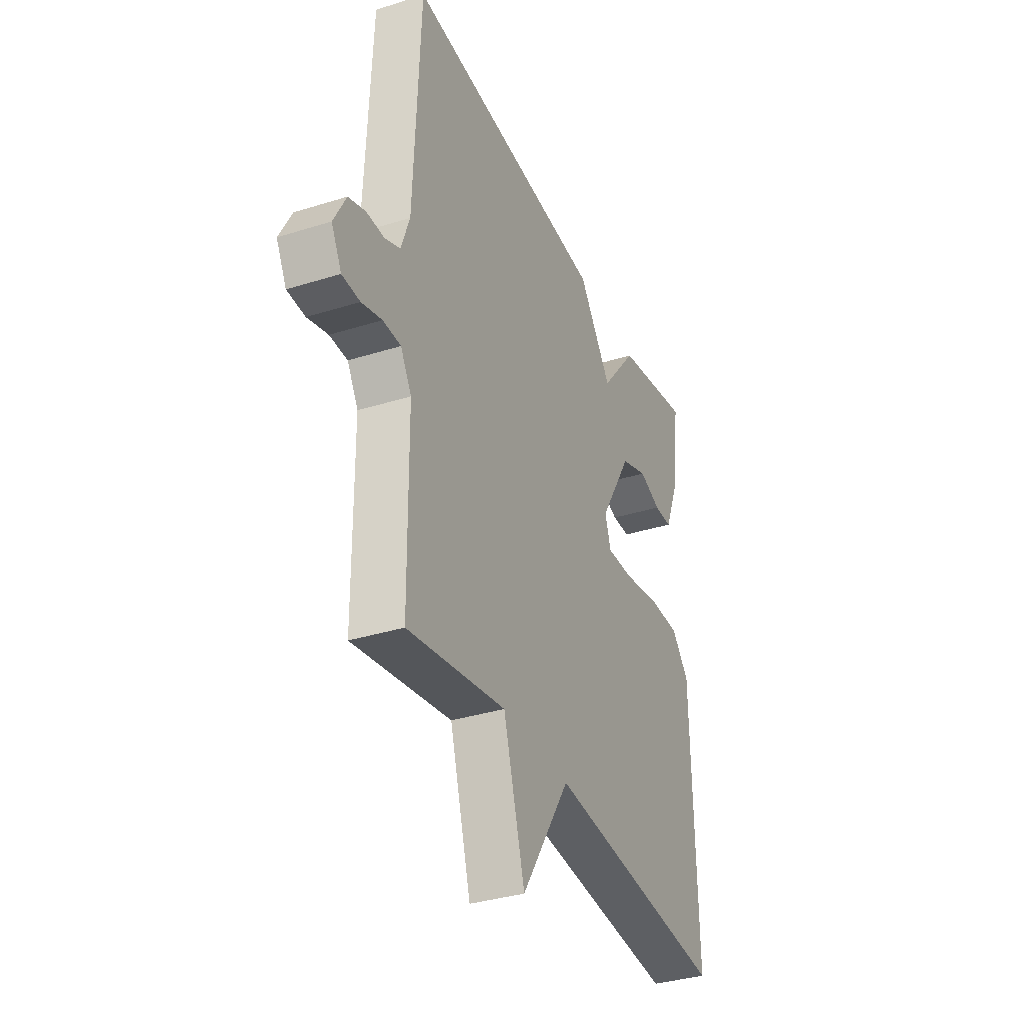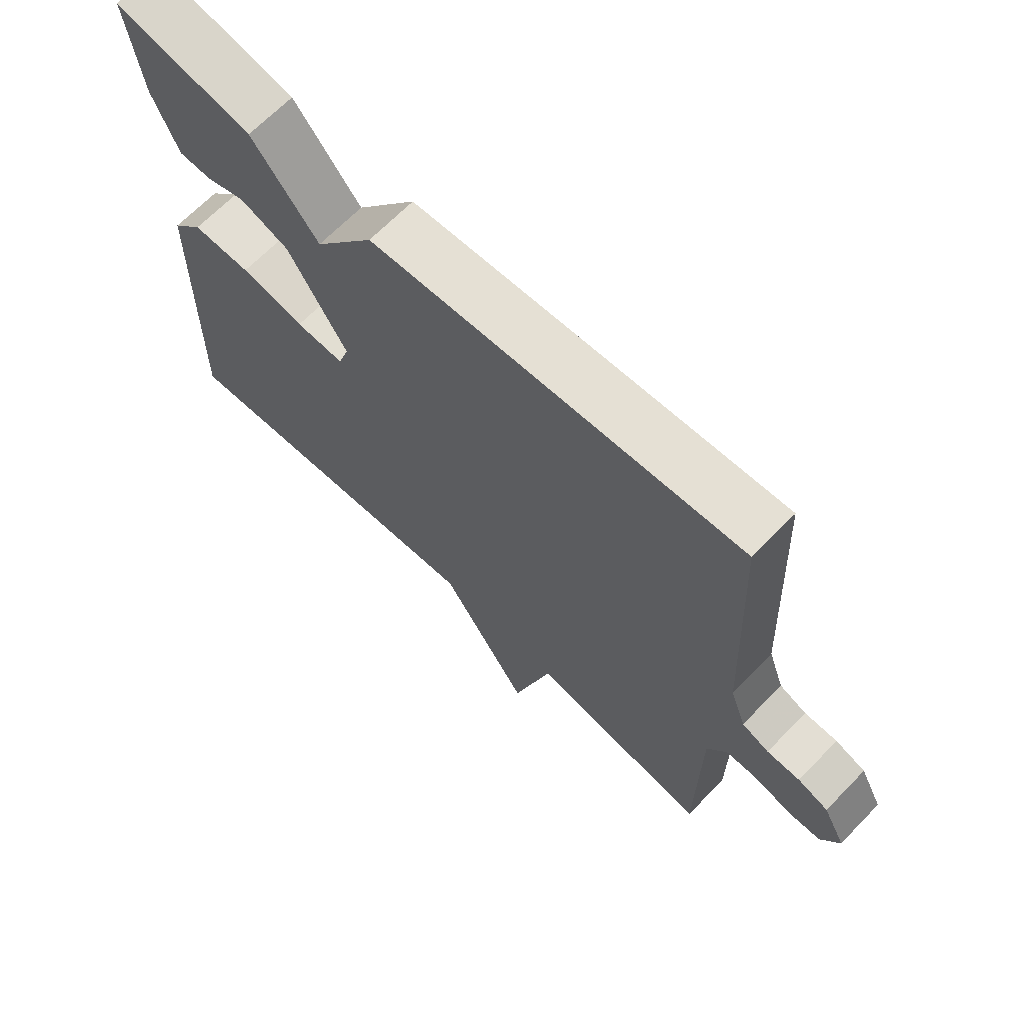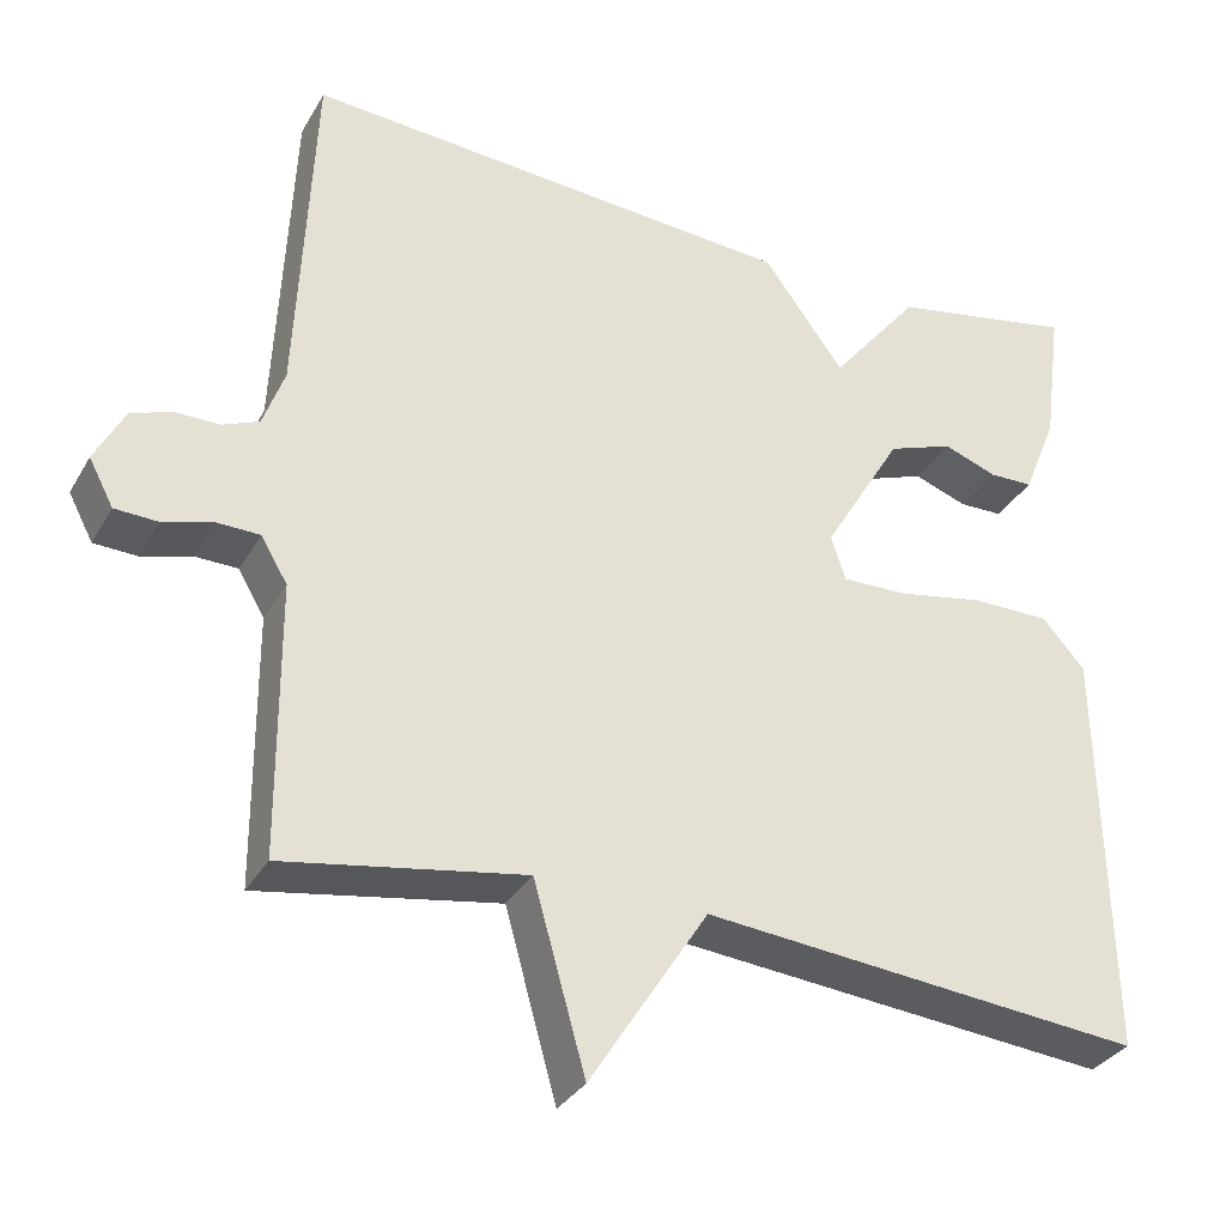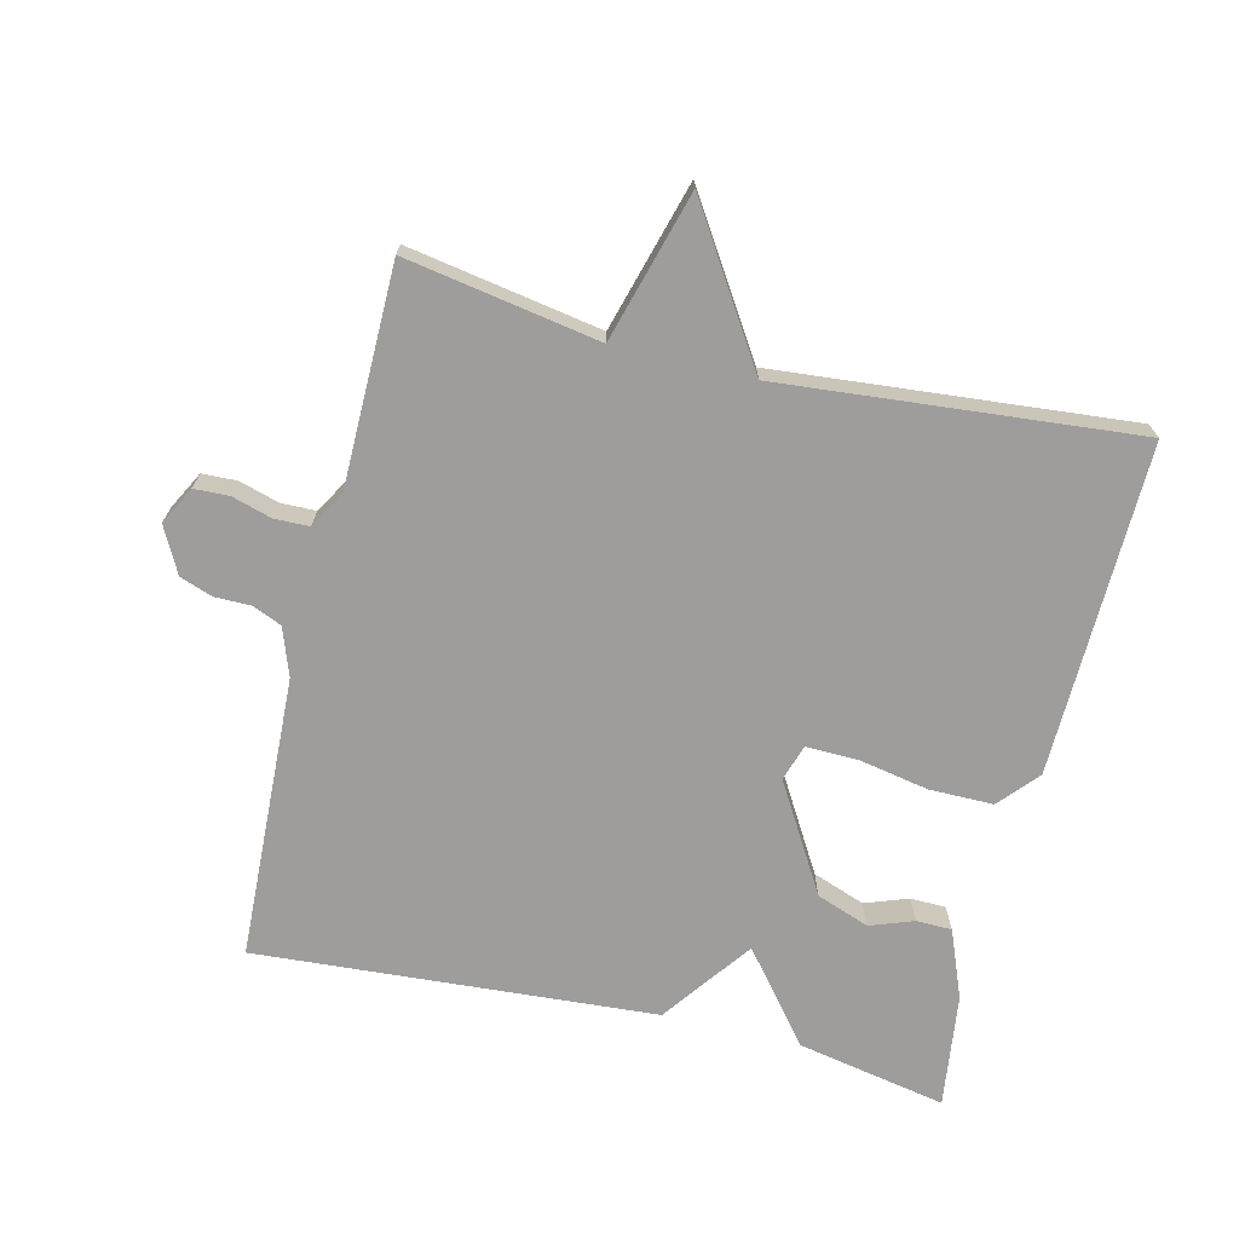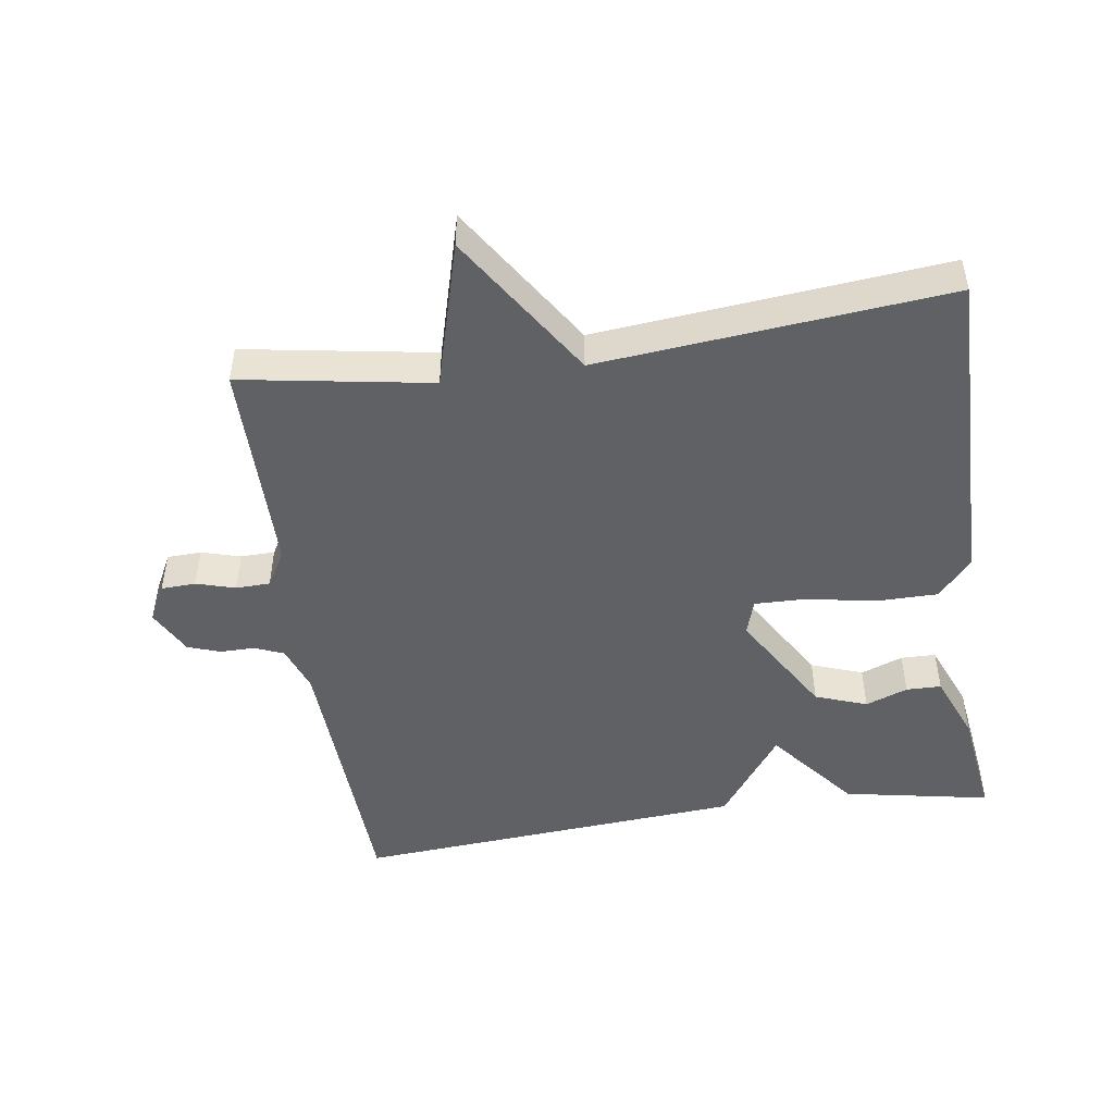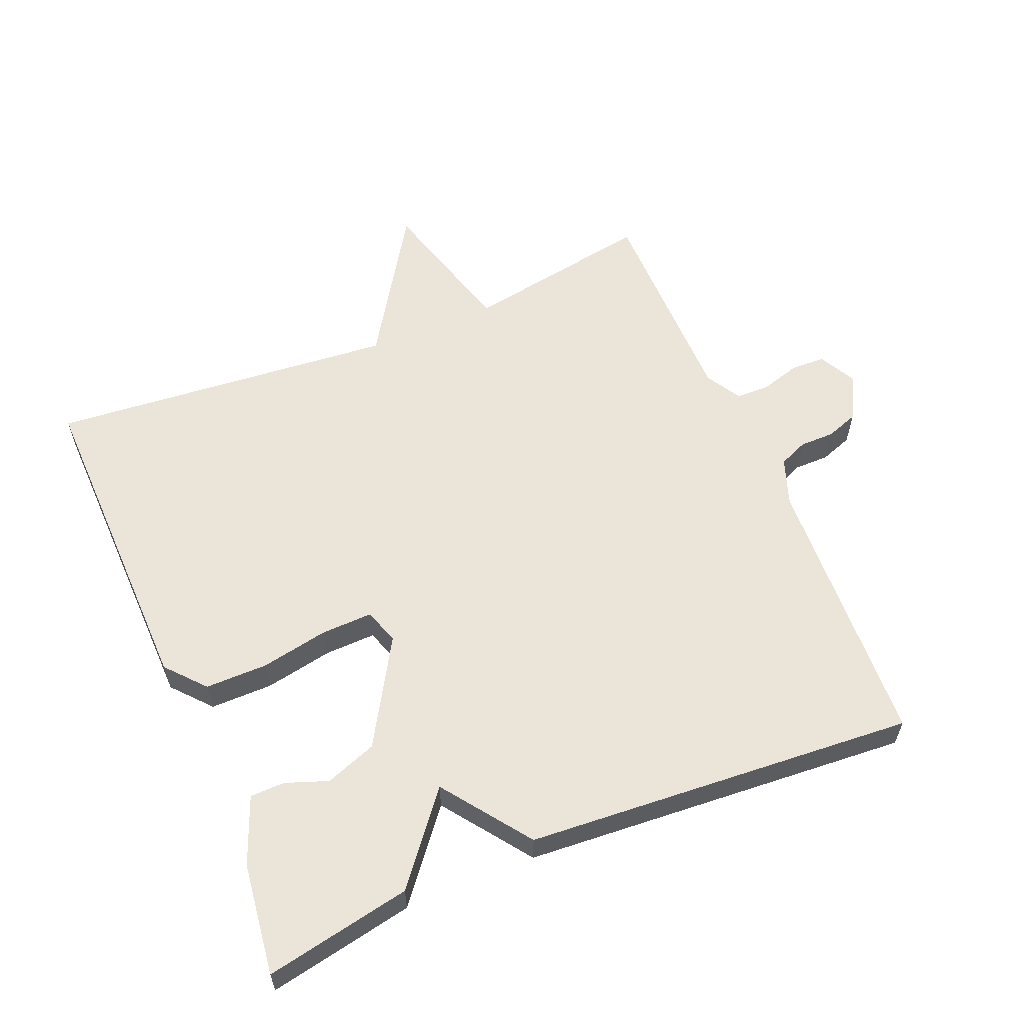
<metadata>
{"format":"obj","ext":"obj","renderer":"f3d","projection":"perspective","resolution":1024,"background":"white","views":[{"elev":-34.9,"azim":112.8,"up":"+Z"},{"elev":67.3,"azim":44.2,"up":"+Z"},{"elev":-32.7,"azim":154.3,"up":"+Z"},{"elev":-70.5,"azim":166.3,"up":"+Y"},{"elev":-48.5,"azim":-171.5,"up":"+Y"},{"elev":59.1,"azim":-22.7,"up":"+Y"}]}
</metadata>
<code>
v 0.5 0.07 -0.5
v 0.218 0.07 -0.452
v 0.157 0.07 -0.669
v 0.018 0.07 -0.452
v -0.5 0.07 -0.5
v -0.491 0.07 -0.016
v -0.441 0.07 0.041
v -0.348 0.07 0.041
v -0.247 0.07 0.022
v -0.17 0.07 0.02
v -0.153 0.07 0.073
v -0.246 0.07 0.229
v -0.323 0.07 0.257
v -0.386 0.07 0.234
v -0.438 0.07 0.235
v -0.478 0.07 0.334
v -0.5 0.07 0.5
v -0.282 0.07 0.458
v -0.177 0.07 0.328
v -0.082 0.07 0.458
v 0.5 0.07 0.5
v 0.519 0.07 0.087
v 0.544 0.07 0.017
v 0.587 0.07 -0.001
v 0.639 0.07 -0.001
v 0.687 0.07 -0.018
v 0.722 0.07 -0.085
v 0.693 0.07 -0.14
v 0.642 0.07 -0.142
v 0.584 0.07 -0.125
v 0.533 0.07 -0.126
v 0.502 0.07 -0.179
v 0.5 0 -0.5
v 0.218 0 -0.452
v 0.157 0 -0.669
v 0.018 0 -0.452
v -0.5 0 -0.5
v -0.491 0 -0.016
v -0.441 0 0.041
v -0.348 0 0.041
v -0.247 0 0.022
v -0.17 0 0.02
v -0.153 0 0.073
v -0.246 0 0.229
v -0.323 0 0.257
v -0.386 0 0.234
v -0.438 0 0.235
v -0.478 0 0.334
v -0.5 0 0.5
v -0.282 0 0.458
v -0.177 0 0.328
v -0.082 0 0.458
v 0.5 0 0.5
v 0.519 0 0.087
v 0.544 0 0.017
v 0.587 0 -0.001
v 0.639 0 -0.001
v 0.687 0 -0.018
v 0.722 0 -0.085
v 0.693 0 -0.14
v 0.642 0 -0.142
v 0.584 0 -0.125
v 0.533 0 -0.126
v 0.502 0 -0.179
f 28 29 30
f 27 28 30
f 26 27 30
f 25 26 30
f 24 25 30
f 23 24 30 31
f 22 23 31 32
f 21 22 32
f 20 21 32
f 19 20 32
f 17 18 19
f 16 17 19
f 15 16 19
f 14 15 19
f 13 14 19
f 12 13 19
f 32 1 2
f 19 32 2
f 12 19 2
f 11 12 2
f 7 8 9
f 6 7 9
f 5 6 9
f 4 5 9
f 4 9 10
f 4 10 11
f 3 4 11
f 2 3 11
f 62 61 60
f 62 60 59
f 62 59 58
f 62 58 57
f 62 57 56
f 63 62 56 55
f 64 63 55 54
f 64 54 53
f 64 53 52
f 64 52 51
f 51 50 49
f 51 49 48
f 51 48 47
f 51 47 46
f 51 46 45
f 51 45 44
f 34 33 64
f 34 64 51
f 34 51 44
f 34 44 43
f 41 40 39
f 41 39 38
f 41 38 37
f 41 37 36
f 42 41 36
f 43 42 36
f 43 36 35
f 43 35 34
f 1 33 34 2
f 2 34 35 3
f 3 35 36 4
f 4 36 37 5
f 5 37 38 6
f 6 38 39 7
f 7 39 40 8
f 8 40 41 9
f 9 41 42 10
f 10 42 43 11
f 11 43 44 12
f 12 44 45 13
f 13 45 46 14
f 14 46 47 15
f 15 47 48 16
f 16 48 49 17
f 17 49 50 18
f 18 50 51 19
f 19 51 52 20
f 20 52 53 21
f 21 53 54 22
f 22 54 55 23
f 23 55 56 24
f 24 56 57 25
f 25 57 58 26
f 26 58 59 27
f 27 59 60 28
f 28 60 61 29
f 29 61 62 30
f 30 62 63 31
f 31 63 64 32
f 32 64 33 1

</code>
